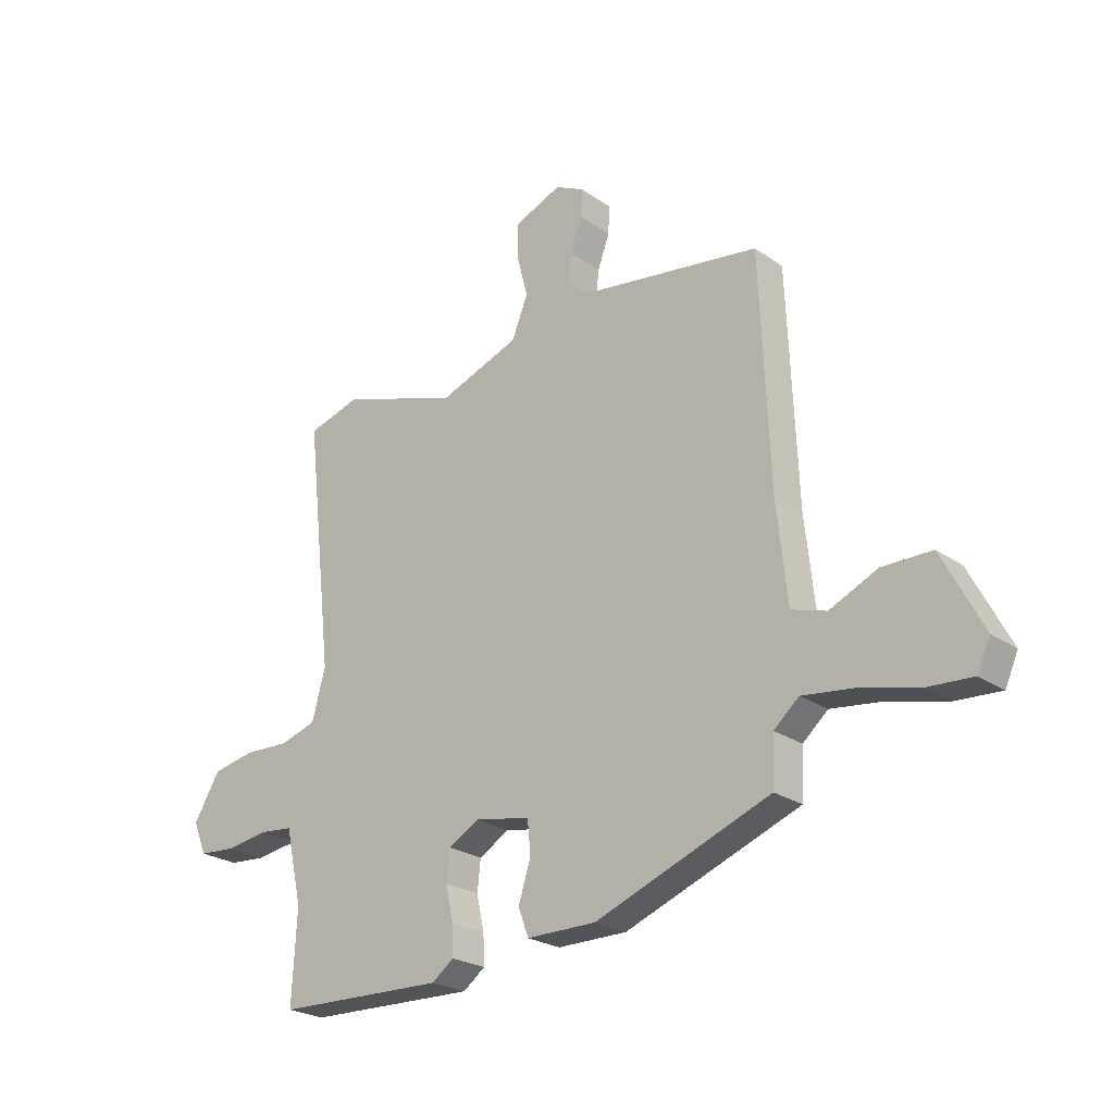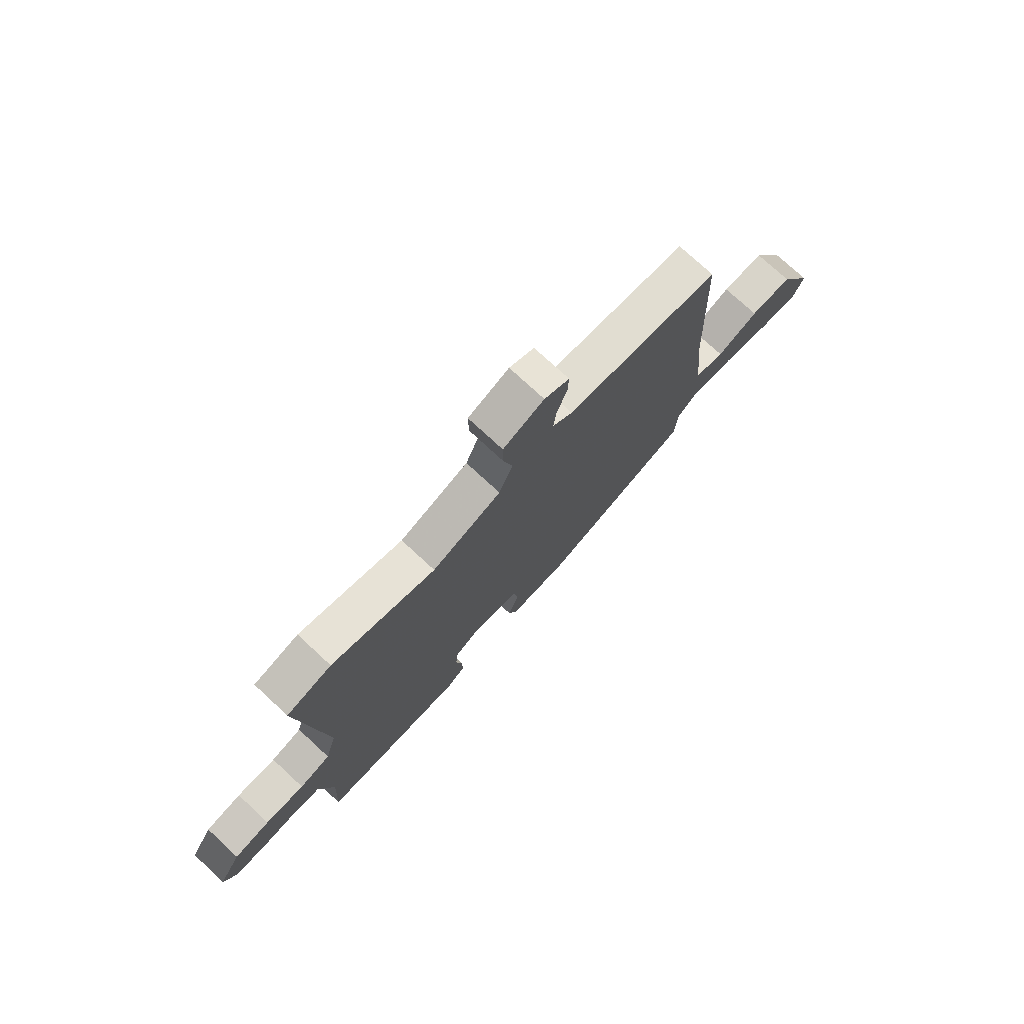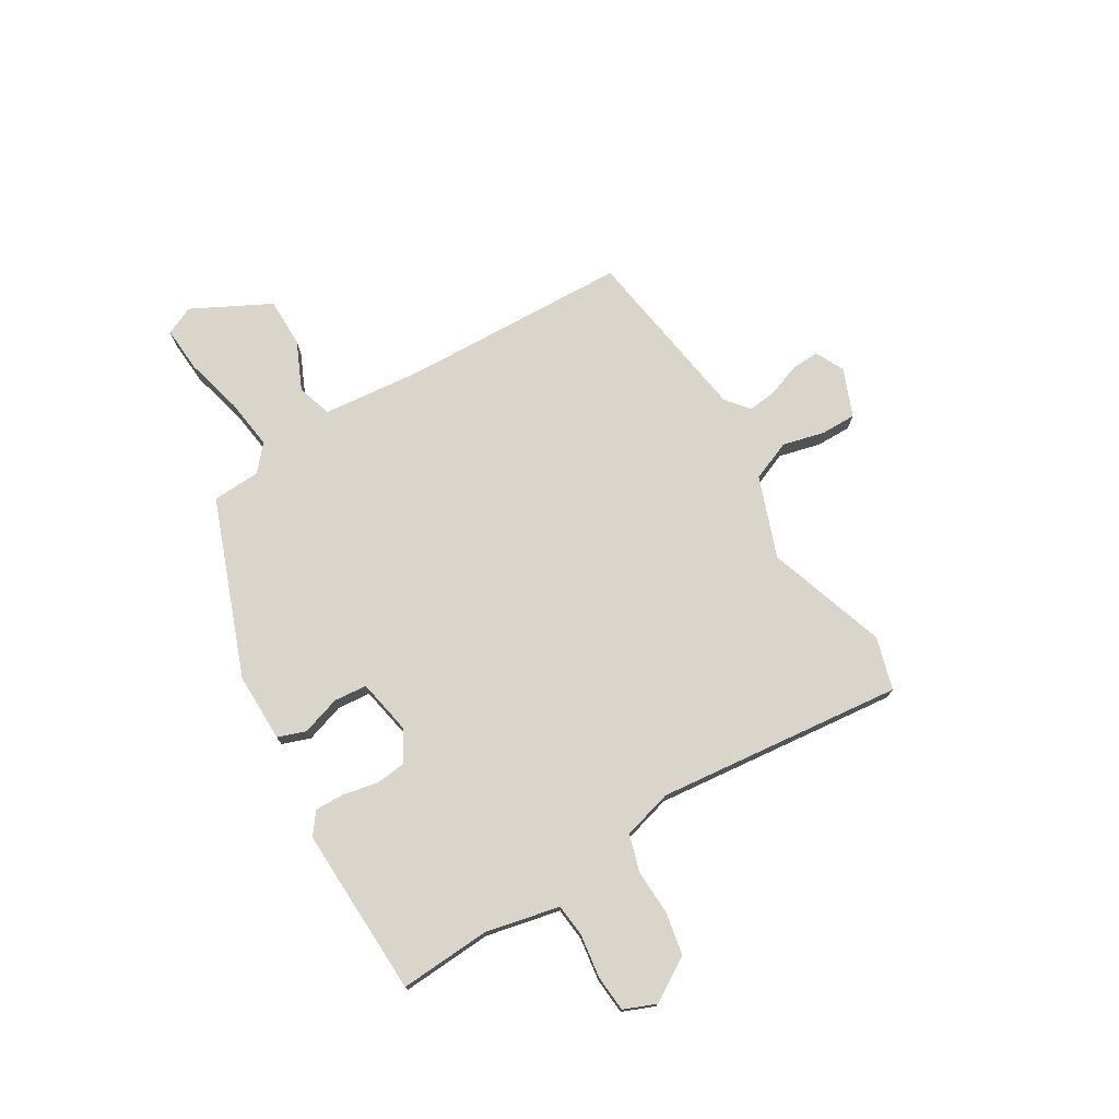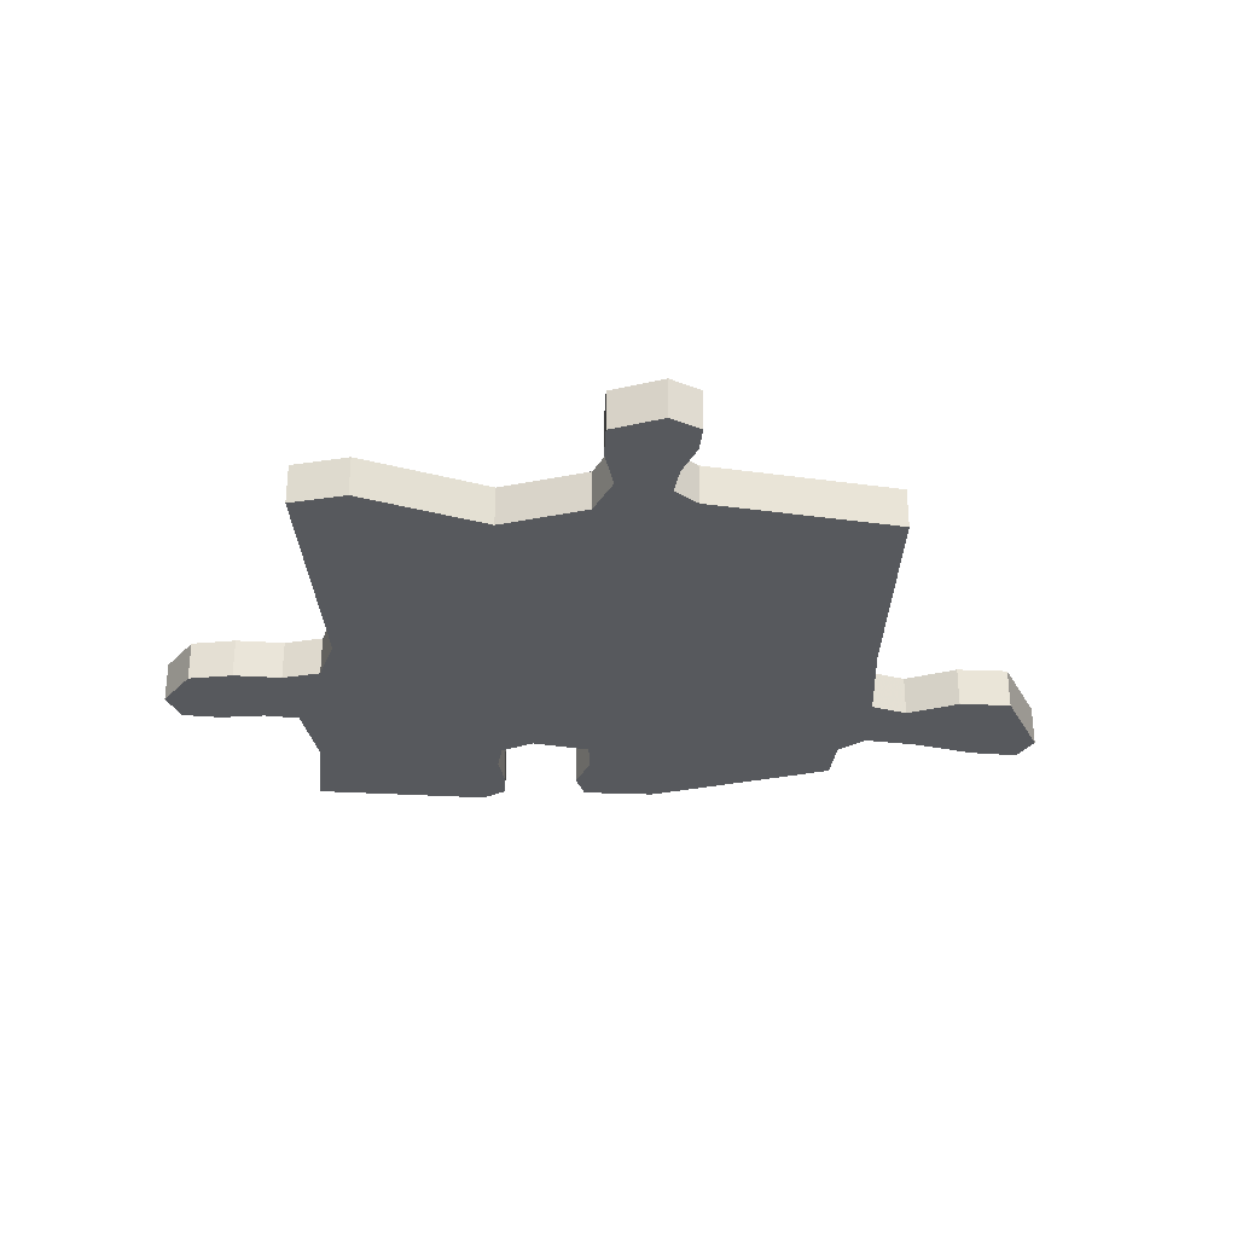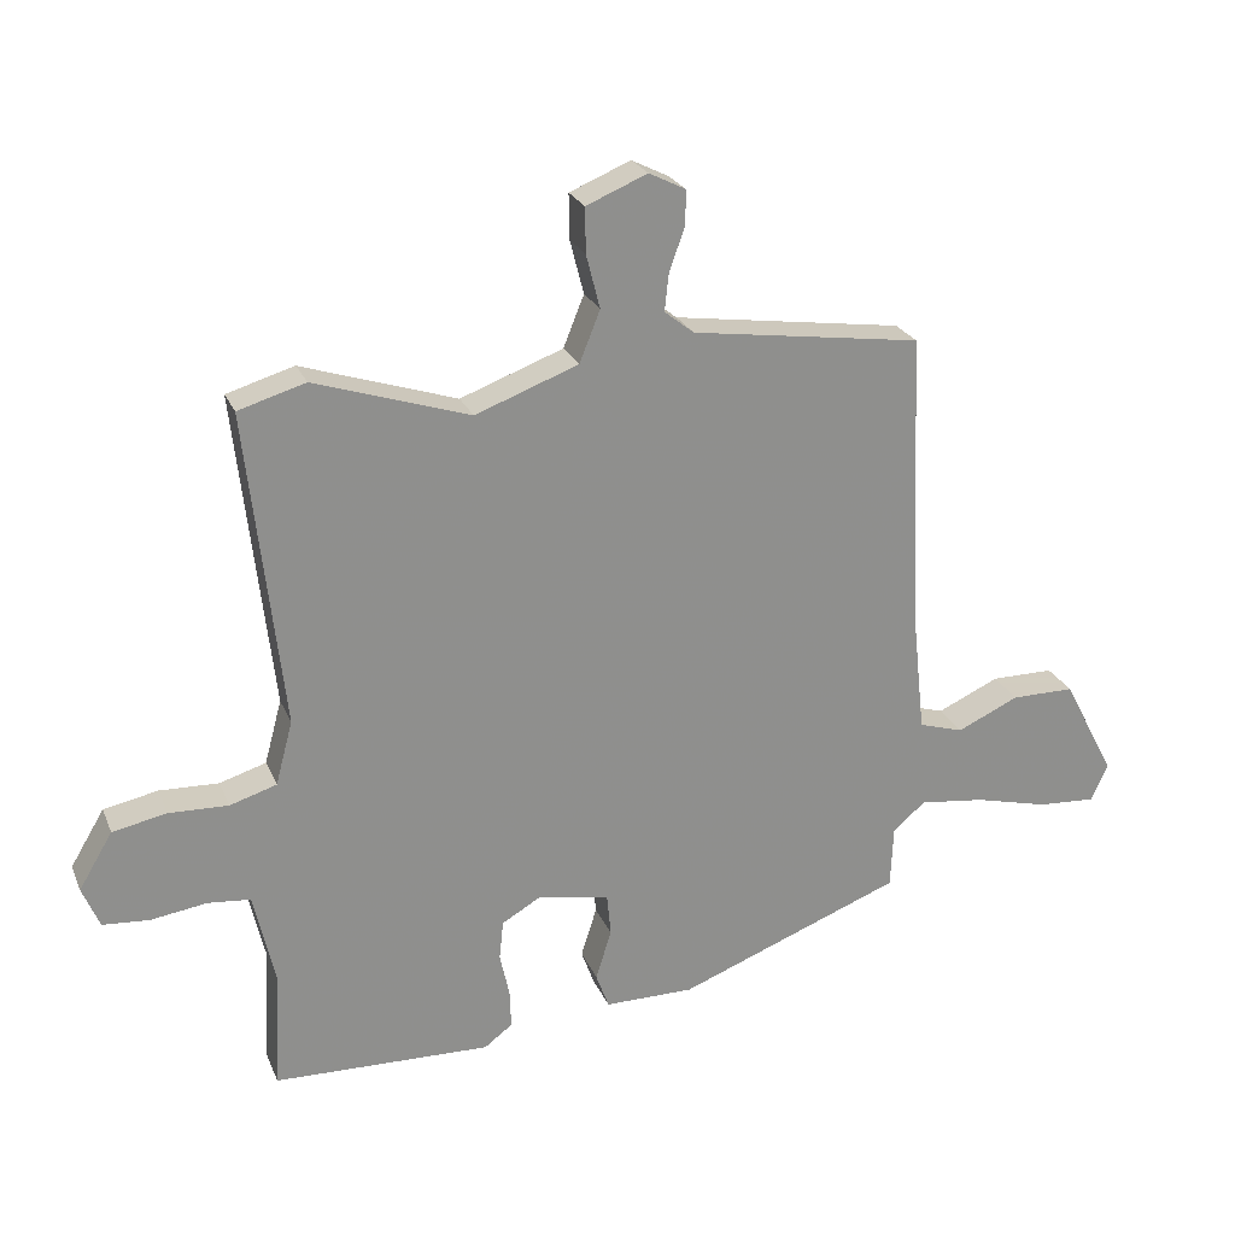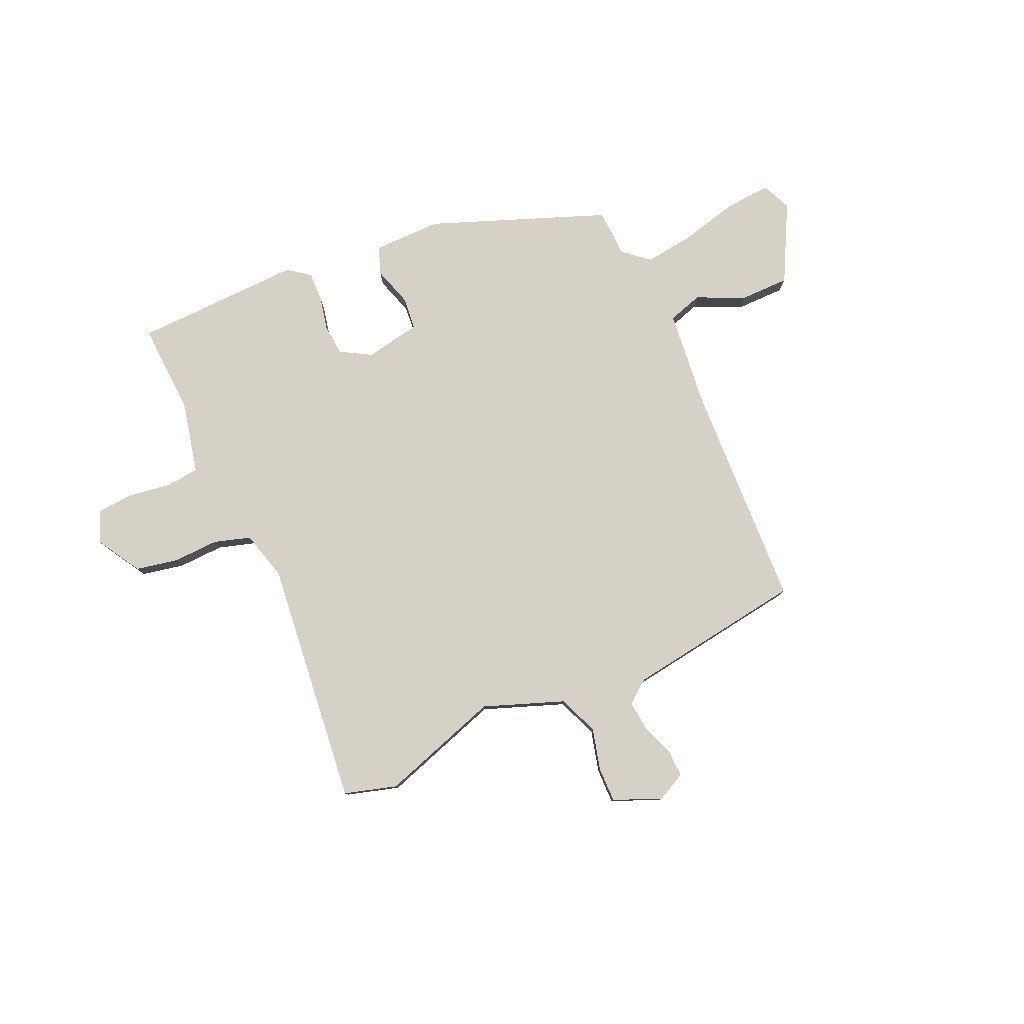
<metadata>
{"format":"obj","ext":"obj","renderer":"f3d","projection":"perspective","resolution":1024,"background":"white","views":[{"elev":-23.9,"azim":41.1,"up":"+Z"},{"elev":75.5,"azim":-47.2,"up":"+Z"},{"elev":74.6,"azim":-121.4,"up":"+Y"},{"elev":-29.6,"azim":-3.6,"up":"+Y"},{"elev":24.3,"azim":-18.9,"up":"+Z"},{"elev":79.6,"azim":-24.2,"up":"+Y"}]}
</metadata>
<code>
v 0.465 0.07 -0.386
v 0.138 0.07 -0.512
v 0.008 0.07 -0.512
v -0.011 0.07 -0.46
v 0.012 0.07 -0.387
v 0.006 0.07 -0.325
v -0.098 0.07 -0.306
v -0.155 0.07 -0.339
v -0.161 0.07 -0.396
v -0.147 0.07 -0.46
v -0.145 0.07 -0.516
v -0.186 0.07 -0.547
v -0.502 0.07 -0.538
v -0.493 0.07 -0.368
v -0.511 0.07 -0.289
v -0.524 0.07 -0.23
v -0.586 0.07 -0.224
v -0.667 0.07 -0.236
v -0.735 0.07 -0.231
v -0.76 0.07 -0.171
v -0.711 0.07 -0.089
v -0.632 0.07 -0.073
v -0.546 0.07 -0.076
v -0.478 0.07 -0.055
v -0.453 0.07 0.038
v -0.505 0.07 0.499
v -0.407 0.07 0.528
v -0.182 0.07 0.455
v -0.032 0.07 0.511
v -0.002 0.07 0.586
v -0.022 0.07 0.664
v -0.023 0.07 0.73
v 0.066 0.07 0.767
v 0.12 0.07 0.74
v 0.118 0.07 0.688
v 0.096 0.07 0.627
v 0.09 0.07 0.572
v 0.133 0.07 0.538
v 0.468 0.07 0.49
v 0.486 0.07 0.064
v 0.506 0.07 -0.121
v 0.571 0.07 -0.141
v 0.661 0.07 -0.1
v 0.753 0.07 -0.1
v 0.829 0.07 -0.245
v 0.805 0.07 -0.299
v 0.72 0.07 -0.294
v 0.612 0.07 -0.267
v 0.516 0.07 -0.255
v 0.469 0.07 -0.296
v 0.465 0 -0.386
v 0.138 0 -0.512
v 0.008 0 -0.512
v -0.011 0 -0.46
v 0.012 0 -0.387
v 0.006 0 -0.325
v -0.098 0 -0.306
v -0.155 0 -0.339
v -0.161 0 -0.396
v -0.147 0 -0.46
v -0.145 0 -0.516
v -0.186 0 -0.547
v -0.502 0 -0.538
v -0.493 0 -0.368
v -0.511 0 -0.289
v -0.524 0 -0.23
v -0.586 0 -0.224
v -0.667 0 -0.236
v -0.735 0 -0.231
v -0.76 0 -0.171
v -0.711 0 -0.089
v -0.632 0 -0.073
v -0.546 0 -0.076
v -0.478 0 -0.055
v -0.453 0 0.038
v -0.505 0 0.499
v -0.407 0 0.528
v -0.182 0 0.455
v -0.032 0 0.511
v -0.002 0 0.586
v -0.022 0 0.664
v -0.023 0 0.73
v 0.066 0 0.767
v 0.12 0 0.74
v 0.118 0 0.688
v 0.096 0 0.627
v 0.09 0 0.572
v 0.133 0 0.538
v 0.468 0 0.49
v 0.486 0 0.064
v 0.506 0 -0.121
v 0.571 0 -0.141
v 0.661 0 -0.1
v 0.753 0 -0.1
v 0.829 0 -0.245
v 0.805 0 -0.299
v 0.72 0 -0.294
v 0.612 0 -0.267
v 0.516 0 -0.255
v 0.469 0 -0.296
f 45 46 47 48
f 45 48 49
f 42 43 44 45
f 41 42 45 49
f 40 41 49 50
f 38 39 40 50
f 33 34 35 36
f 33 36 37
f 30 31 32 33
f 30 33 37
f 29 30 37 38
f 25 26 27 28
f 24 25 28 29
f 20 21 22 23
f 20 23 24
f 17 18 19 20
f 16 17 20 24
f 14 15 16 24
f 11 12 13 14
f 9 10 11 14
f 8 9 14 24
f 7 8 24 29
f 2 3 4 5
f 2 5 6
f 1 2 6
f 7 29 38 50
f 1 6 7 50
f 98 97 96 95
f 99 98 95
f 95 94 93 92
f 99 95 92 91
f 100 99 91 90
f 100 90 89 88
f 86 85 84 83
f 87 86 83
f 83 82 81 80
f 87 83 80
f 88 87 80 79
f 78 77 76 75
f 79 78 75 74
f 73 72 71 70
f 74 73 70
f 70 69 68 67
f 74 70 67 66
f 74 66 65 64
f 64 63 62 61
f 64 61 60 59
f 74 64 59 58
f 79 74 58 57
f 55 54 53 52
f 56 55 52
f 56 52 51
f 100 88 79 57
f 100 57 56 51
f 1 51 52 2
f 2 52 53 3
f 3 53 54 4
f 4 54 55 5
f 5 55 56 6
f 6 56 57 7
f 7 57 58 8
f 8 58 59 9
f 9 59 60 10
f 10 60 61 11
f 11 61 62 12
f 12 62 63 13
f 13 63 64 14
f 14 64 65 15
f 15 65 66 16
f 16 66 67 17
f 17 67 68 18
f 18 68 69 19
f 19 69 70 20
f 20 70 71 21
f 21 71 72 22
f 22 72 73 23
f 23 73 74 24
f 24 74 75 25
f 25 75 76 26
f 26 76 77 27
f 27 77 78 28
f 28 78 79 29
f 29 79 80 30
f 30 80 81 31
f 31 81 82 32
f 32 82 83 33
f 33 83 84 34
f 34 84 85 35
f 35 85 86 36
f 36 86 87 37
f 37 87 88 38
f 38 88 89 39
f 39 89 90 40
f 40 90 91 41
f 41 91 92 42
f 42 92 93 43
f 43 93 94 44
f 44 94 95 45
f 45 95 96 46
f 46 96 97 47
f 47 97 98 48
f 48 98 99 49
f 49 99 100 50
f 50 100 51 1

</code>
